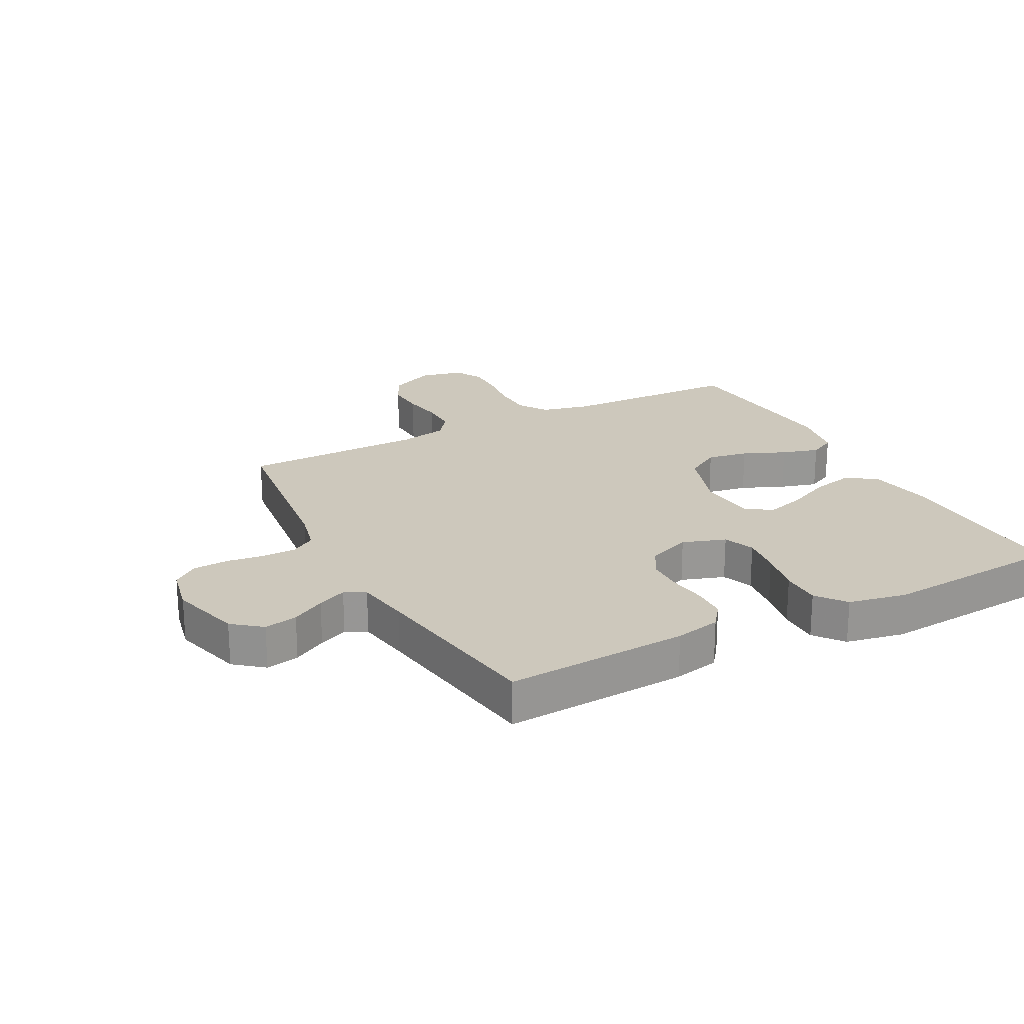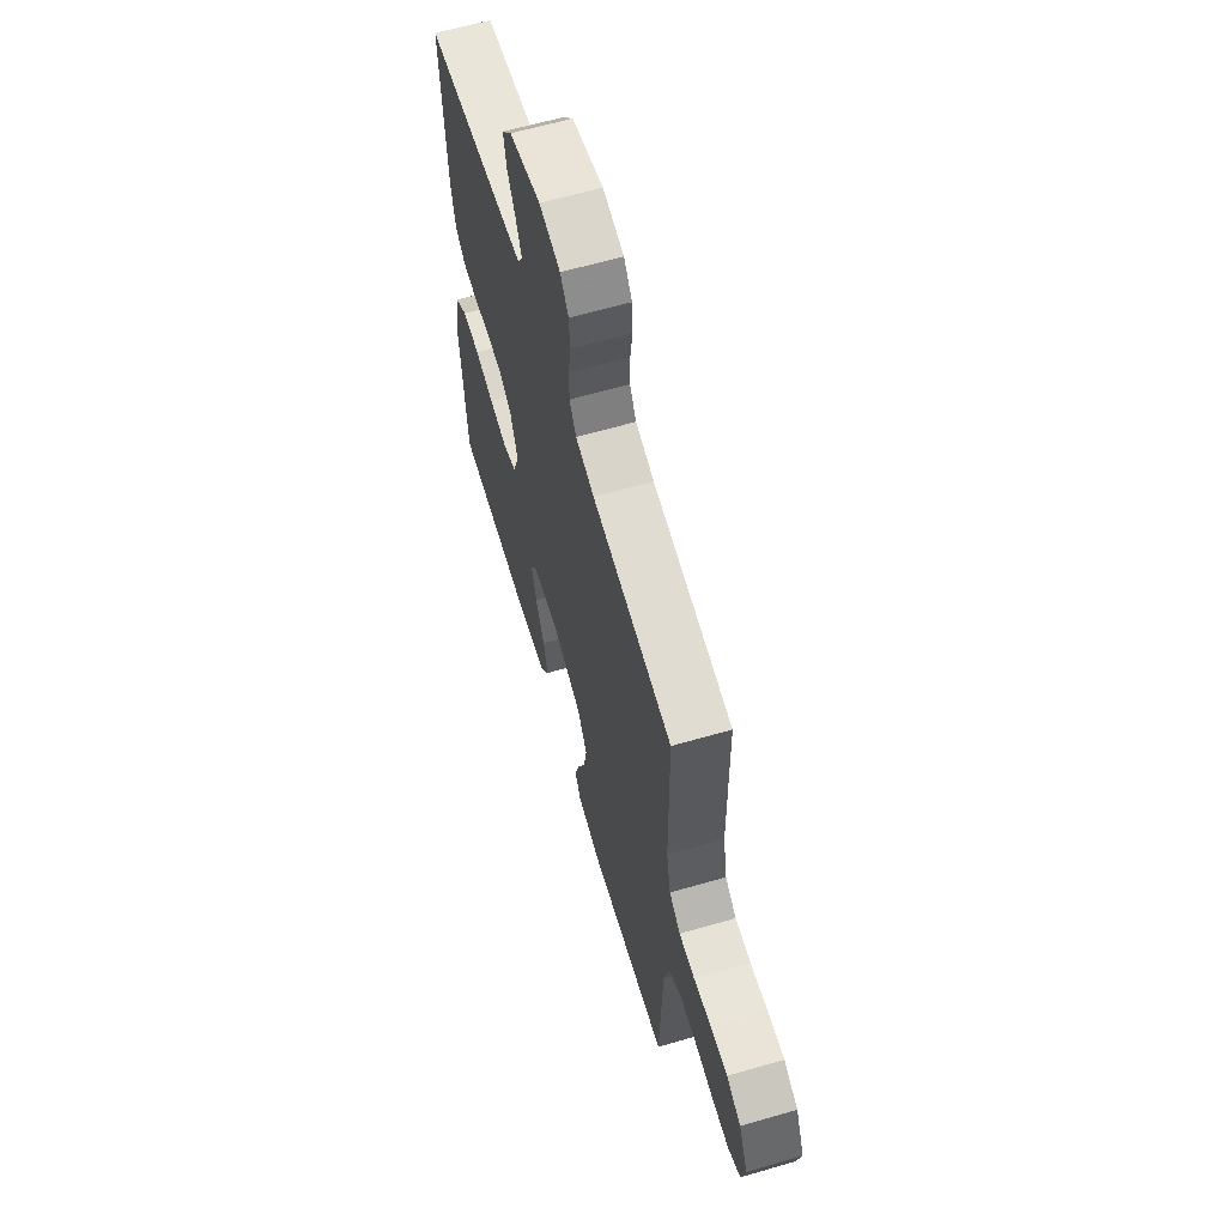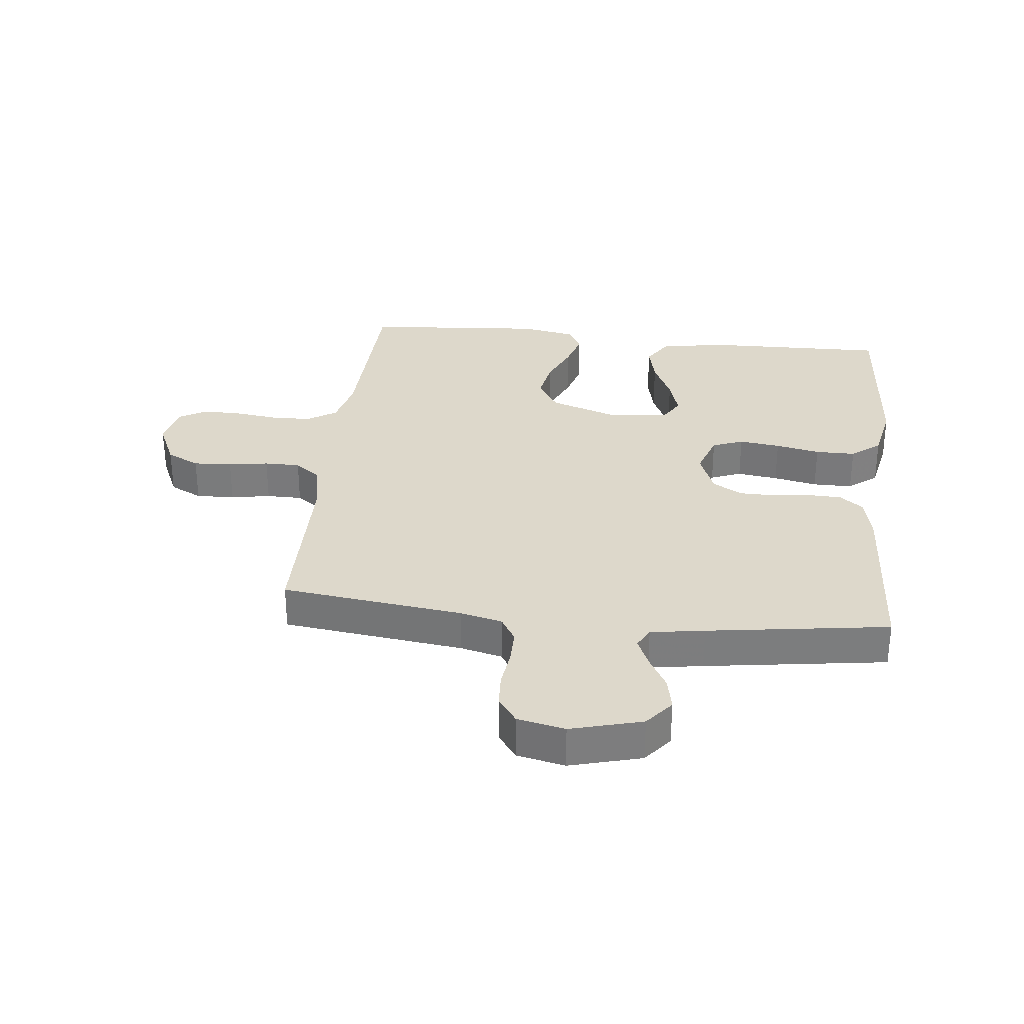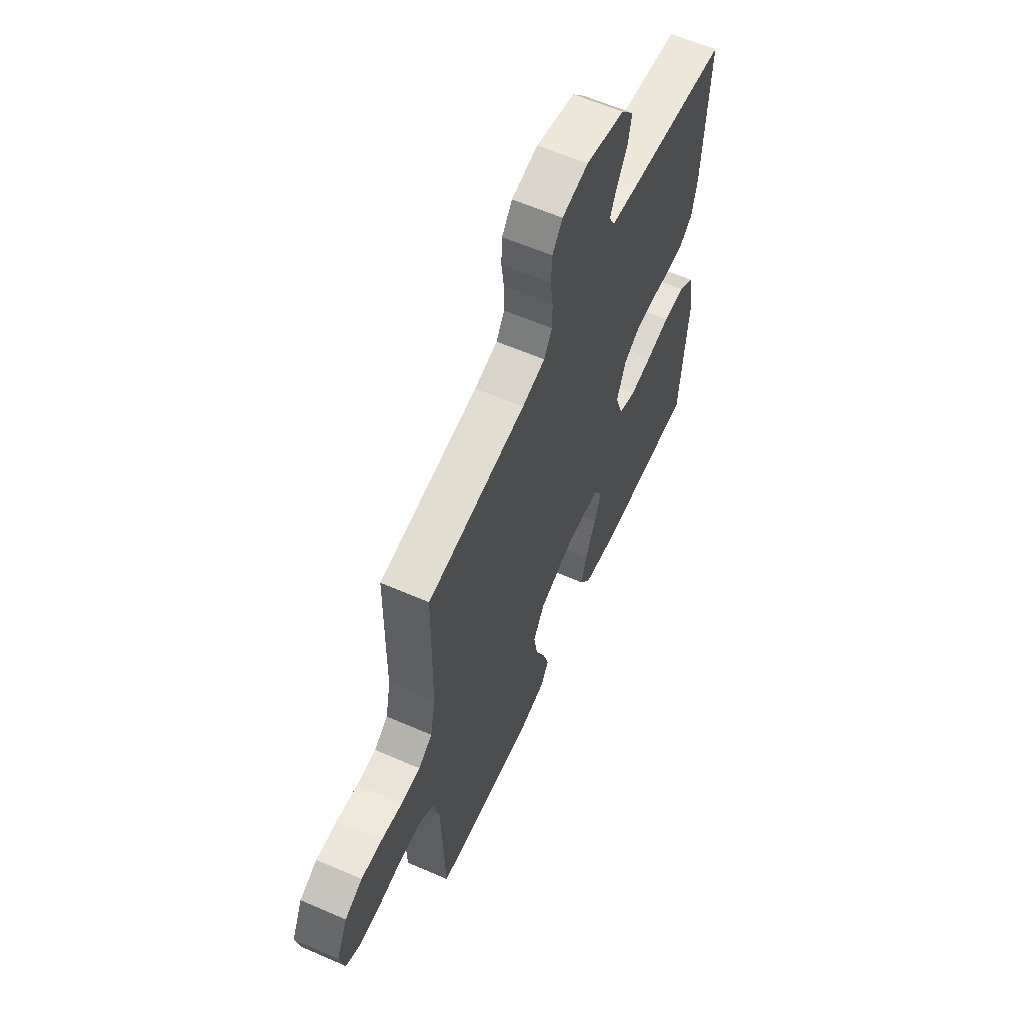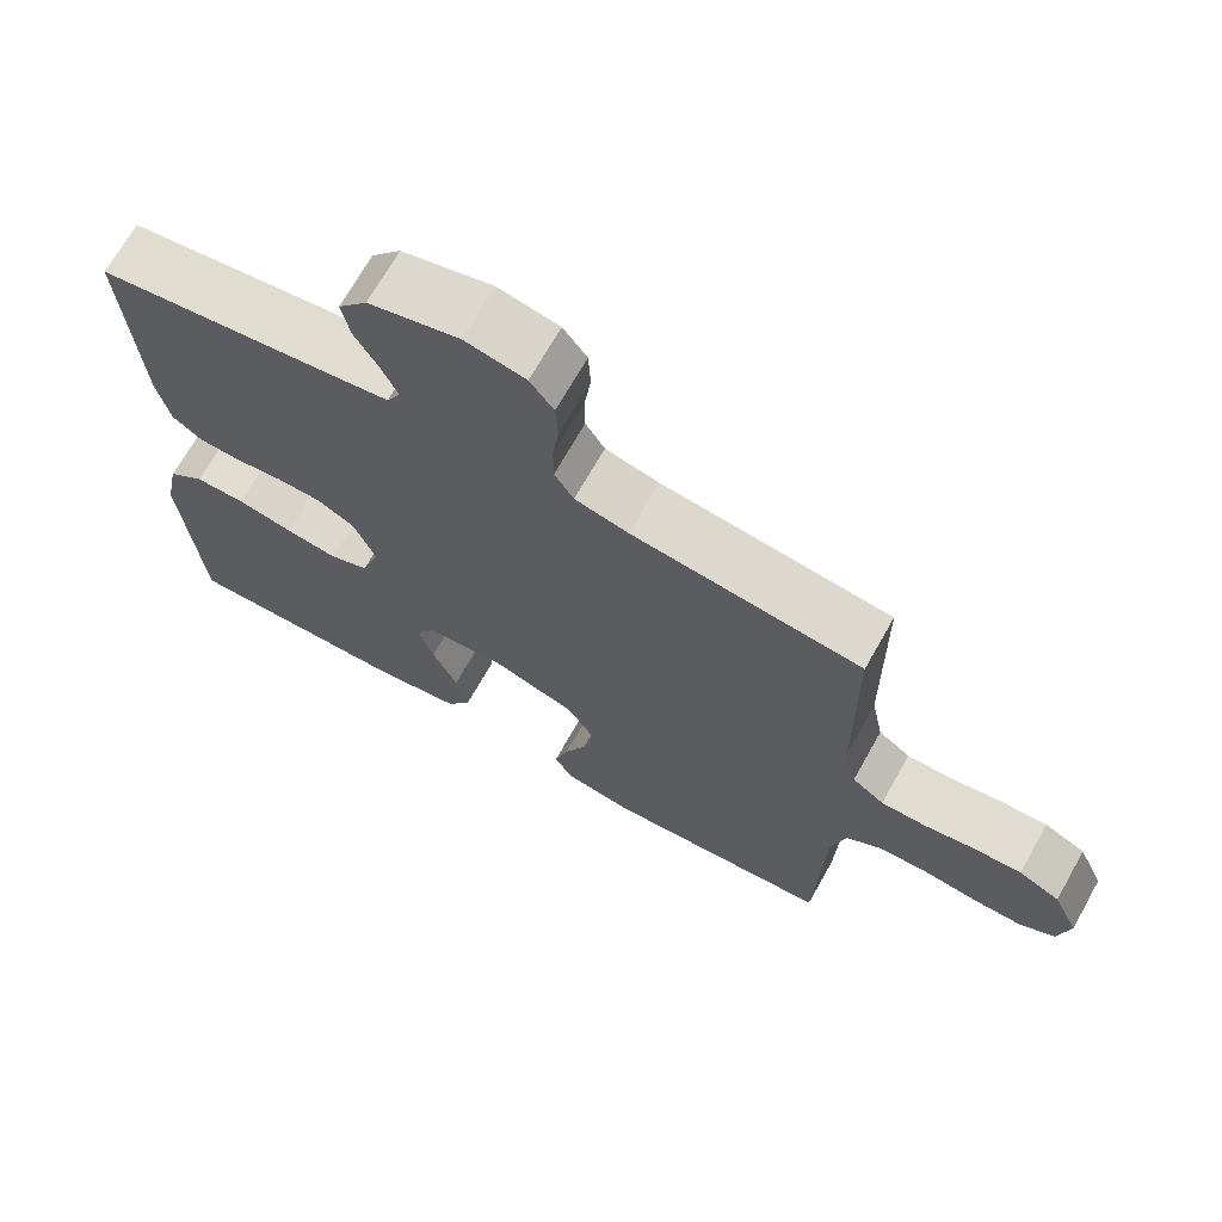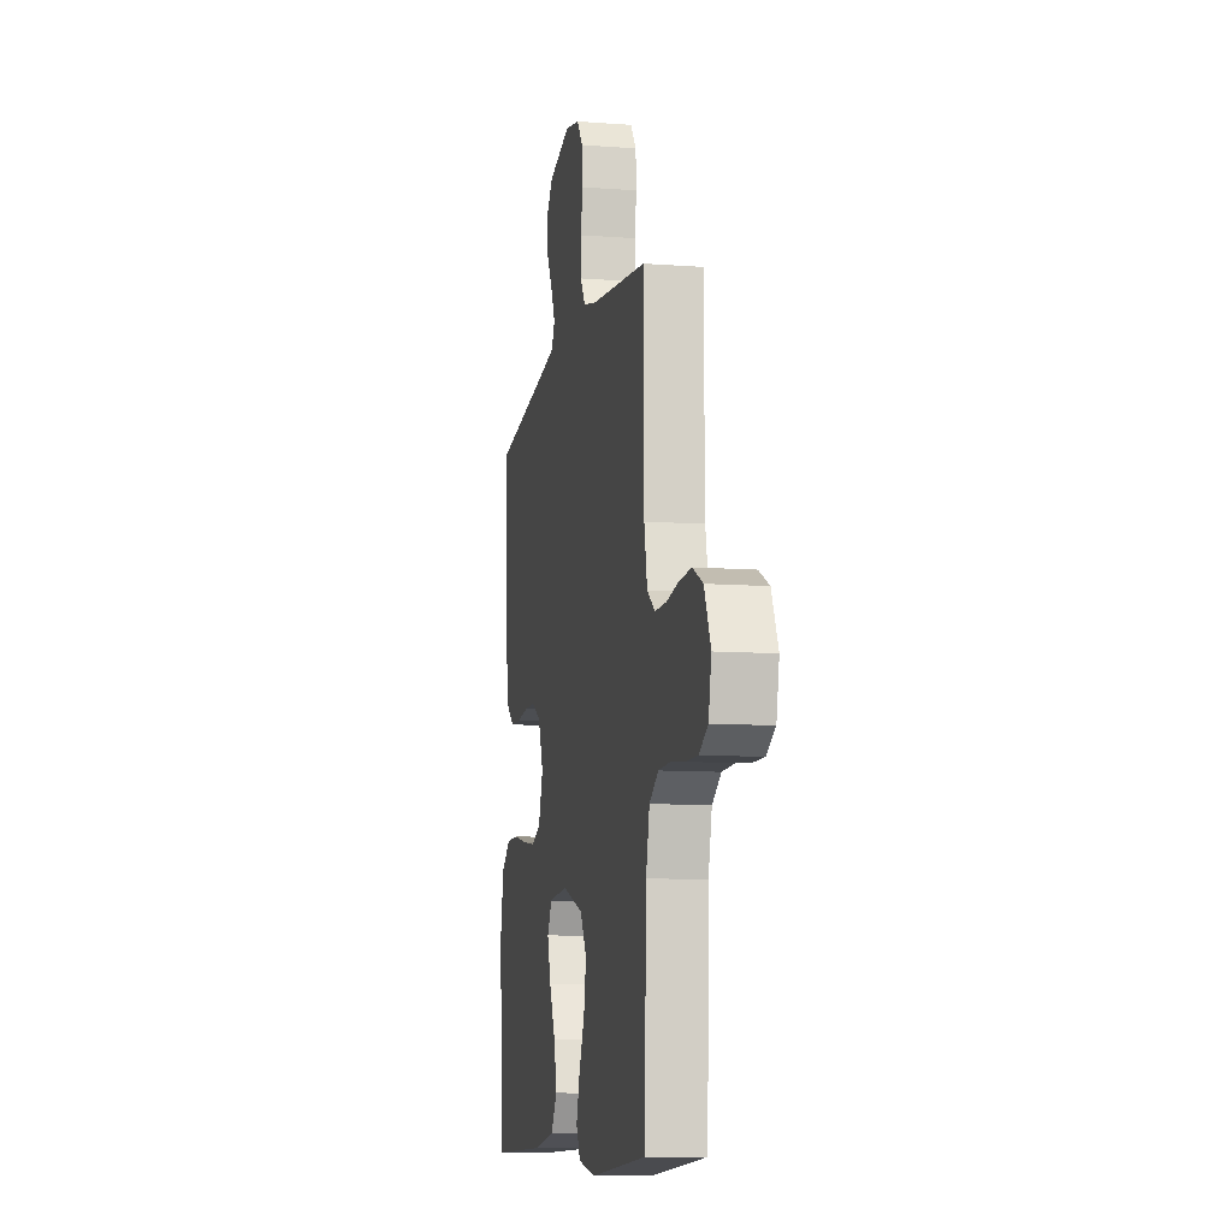
<metadata>
{"format":"obj","ext":"obj","renderer":"f3d","projection":"perspective","resolution":1024,"background":"white","views":[{"elev":22.2,"azim":62.1,"up":"+Y"},{"elev":63.0,"azim":-106.3,"up":"+Z"},{"elev":31.2,"azim":6.3,"up":"+Y"},{"elev":60.9,"azim":-66.0,"up":"+Z"},{"elev":69.5,"azim":-150.6,"up":"+Z"},{"elev":-9.8,"azim":-101.0,"up":"+Z"}]}
</metadata>
<code>
v 0.5 0.07 0.5
v 0.483 0.07 0.2
v 0.467 0.07 0.125
v 0.428 0.07 0.095
v 0.372 0.07 0.093
v 0.31 0.07 0.101
v 0.251 0.07 0.1
v 0.202 0.07 0.072
v 0.174 0.07 0
v 0.198 0.07 -0.071
v 0.249 0.07 -0.091
v 0.317 0.07 -0.082
v 0.39 0.07 -0.067
v 0.456 0.07 -0.067
v 0.504 0.07 -0.104
v 0.523 0.07 -0.2
v 0.5 0.07 -0.5
v 0.2 0.07 -0.493
v 0.09 0.07 -0.474
v 0.058 0.07 -0.424
v 0.073 0.07 -0.357
v 0.106 0.07 -0.285
v 0.125 0.07 -0.221
v 0.1 0.07 -0.178
v 0 0.07 -0.169
v -0.112 0.07 -0.207
v -0.147 0.07 -0.265
v -0.135 0.07 -0.333
v -0.105 0.07 -0.403
v -0.087 0.07 -0.464
v -0.109 0.07 -0.507
v -0.2 0.07 -0.524
v -0.5 0.07 -0.5
v -0.51 0.07 -0.2
v -0.529 0.07 -0.12
v -0.577 0.07 -0.089
v -0.642 0.07 -0.087
v -0.713 0.07 -0.096
v -0.777 0.07 -0.097
v -0.823 0.07 -0.071
v -0.838 0.07 0
v -0.804 0.07 0.075
v -0.75 0.07 0.102
v -0.686 0.07 0.099
v -0.62 0.07 0.088
v -0.561 0.07 0.088
v -0.519 0.07 0.119
v -0.503 0.07 0.2
v -0.5 0.07 0.5
v -0.2 0.07 0.537
v -0.13 0.07 0.554
v -0.105 0.07 0.595
v -0.105 0.07 0.652
v -0.113 0.07 0.713
v -0.11 0.07 0.77
v -0.079 0.07 0.812
v 0 0.07 0.829
v 0.118 0.07 0.797
v 0.156 0.07 0.75
v 0.145 0.07 0.695
v 0.114 0.07 0.64
v 0.093 0.07 0.592
v 0.111 0.07 0.558
v 0.2 0.07 0.544
v 0.5 0 0.5
v 0.483 0 0.2
v 0.467 0 0.125
v 0.428 0 0.095
v 0.372 0 0.093
v 0.31 0 0.101
v 0.251 0 0.1
v 0.202 0 0.072
v 0.174 0 0
v 0.198 0 -0.071
v 0.249 0 -0.091
v 0.317 0 -0.082
v 0.39 0 -0.067
v 0.456 0 -0.067
v 0.504 0 -0.104
v 0.523 0 -0.2
v 0.5 0 -0.5
v 0.2 0 -0.493
v 0.09 0 -0.474
v 0.058 0 -0.424
v 0.073 0 -0.357
v 0.106 0 -0.285
v 0.125 0 -0.221
v 0.1 0 -0.178
v 0 0 -0.169
v -0.112 0 -0.207
v -0.147 0 -0.265
v -0.135 0 -0.333
v -0.105 0 -0.403
v -0.087 0 -0.464
v -0.109 0 -0.507
v -0.2 0 -0.524
v -0.5 0 -0.5
v -0.51 0 -0.2
v -0.529 0 -0.12
v -0.577 0 -0.089
v -0.642 0 -0.087
v -0.713 0 -0.096
v -0.777 0 -0.097
v -0.823 0 -0.071
v -0.838 0 0
v -0.804 0 0.075
v -0.75 0 0.102
v -0.686 0 0.099
v -0.62 0 0.088
v -0.561 0 0.088
v -0.519 0 0.119
v -0.503 0 0.2
v -0.5 0 0.5
v -0.2 0 0.537
v -0.13 0 0.554
v -0.105 0 0.595
v -0.105 0 0.652
v -0.113 0 0.713
v -0.11 0 0.77
v -0.079 0 0.812
v 0 0 0.829
v 0.118 0 0.797
v 0.156 0 0.75
v 0.145 0 0.695
v 0.114 0 0.64
v 0.093 0 0.592
v 0.111 0 0.558
v 0.2 0 0.544
f 58 59 60 61
f 58 61 62
f 57 58 62
f 56 57 62
f 53 54 55 56
f 52 53 56 62
f 51 52 62 63
f 48 49 50
f 47 48 50 51
f 42 43 44 45
f 42 45 46
f 41 42 46
f 40 41 46
f 37 38 39 40
f 36 37 40 46
f 35 36 46 47
f 31 32 33 34
f 28 29 30 31
f 27 28 31 34
f 26 27 34 35
f 19 20 21 22
f 19 22 23
f 18 19 23
f 17 18 23
f 16 17 23 24
f 12 13 14 15
f 11 12 15 16
f 10 11 16 24
f 3 4 5 6
f 3 6 7
f 64 1 2 3
f 64 3 7
f 63 64 7 8
f 51 63 8 9
f 25 26 35 47
f 24 25 47 51
f 9 10 24 51
f 125 124 123 122
f 126 125 122
f 126 122 121
f 126 121 120
f 120 119 118 117
f 126 120 117 116
f 127 126 116 115
f 114 113 112
f 115 114 112 111
f 109 108 107 106
f 110 109 106
f 110 106 105
f 110 105 104
f 104 103 102 101
f 110 104 101 100
f 111 110 100 99
f 98 97 96 95
f 95 94 93 92
f 98 95 92 91
f 99 98 91 90
f 86 85 84 83
f 87 86 83
f 87 83 82
f 87 82 81
f 88 87 81 80
f 79 78 77 76
f 80 79 76 75
f 88 80 75 74
f 70 69 68 67
f 71 70 67
f 67 66 65 128
f 71 67 128
f 72 71 128 127
f 73 72 127 115
f 111 99 90 89
f 115 111 89 88
f 115 88 74 73
f 1 65 66 2
f 2 66 67 3
f 3 67 68 4
f 4 68 69 5
f 5 69 70 6
f 6 70 71 7
f 7 71 72 8
f 8 72 73 9
f 9 73 74 10
f 10 74 75 11
f 11 75 76 12
f 12 76 77 13
f 13 77 78 14
f 14 78 79 15
f 15 79 80 16
f 16 80 81 17
f 17 81 82 18
f 18 82 83 19
f 19 83 84 20
f 20 84 85 21
f 21 85 86 22
f 22 86 87 23
f 23 87 88 24
f 24 88 89 25
f 25 89 90 26
f 26 90 91 27
f 27 91 92 28
f 28 92 93 29
f 29 93 94 30
f 30 94 95 31
f 31 95 96 32
f 32 96 97 33
f 33 97 98 34
f 34 98 99 35
f 35 99 100 36
f 36 100 101 37
f 37 101 102 38
f 38 102 103 39
f 39 103 104 40
f 40 104 105 41
f 41 105 106 42
f 42 106 107 43
f 43 107 108 44
f 44 108 109 45
f 45 109 110 46
f 46 110 111 47
f 47 111 112 48
f 48 112 113 49
f 49 113 114 50
f 50 114 115 51
f 51 115 116 52
f 52 116 117 53
f 53 117 118 54
f 54 118 119 55
f 55 119 120 56
f 56 120 121 57
f 57 121 122 58
f 58 122 123 59
f 59 123 124 60
f 60 124 125 61
f 61 125 126 62
f 62 126 127 63
f 63 127 128 64
f 64 128 65 1

</code>
